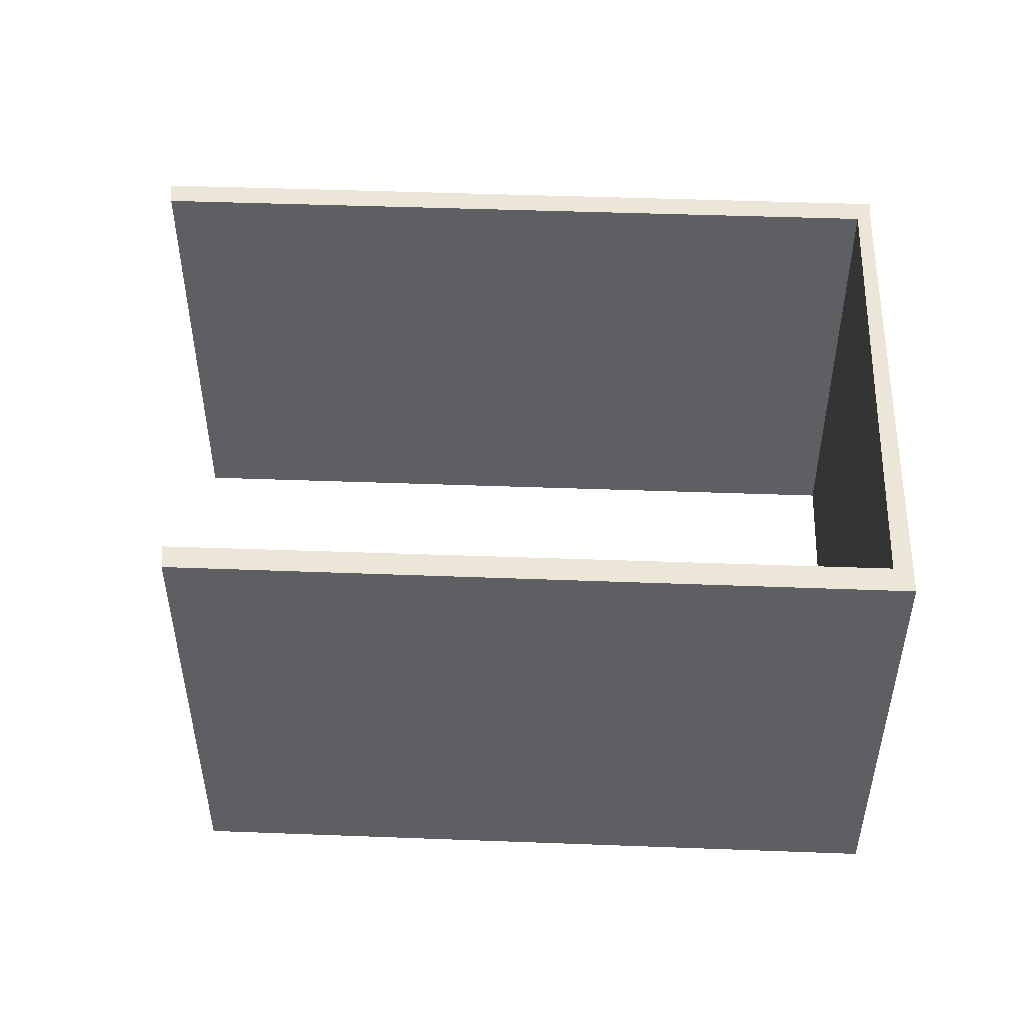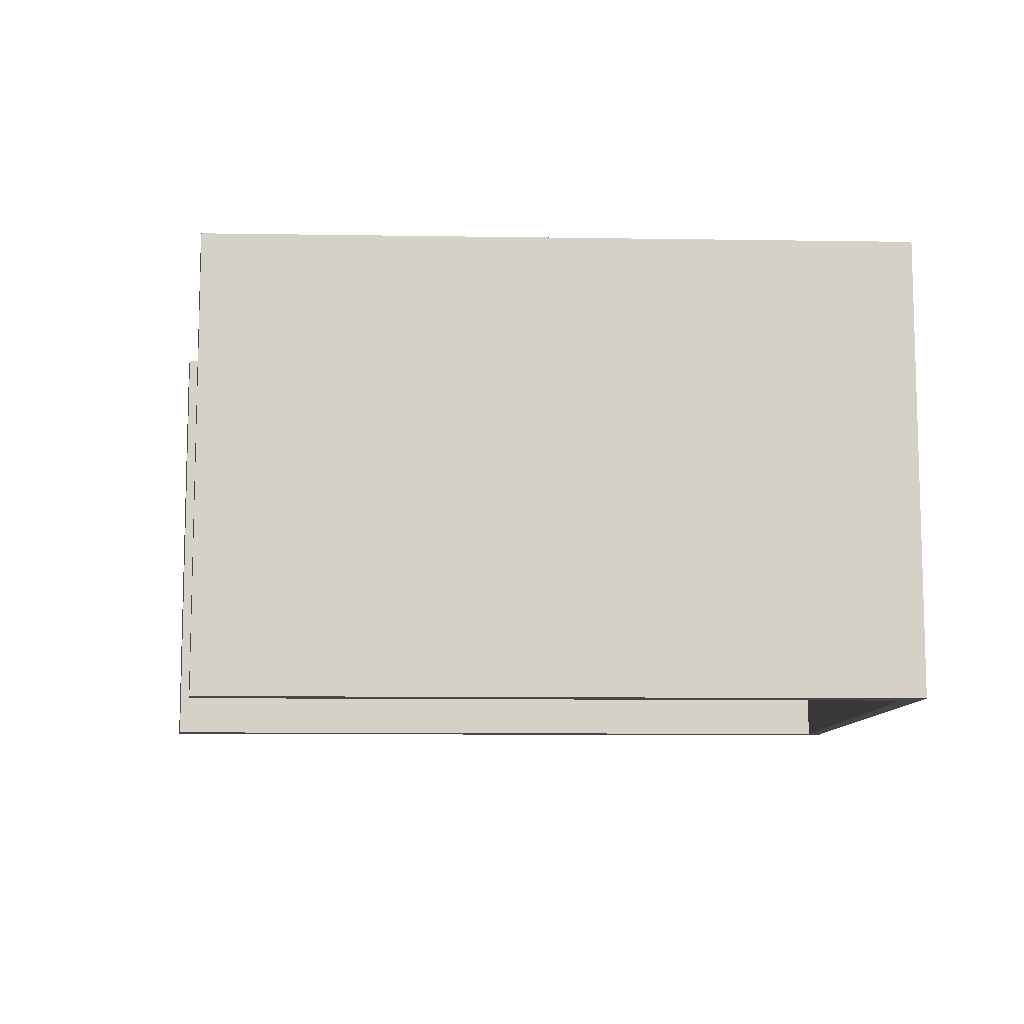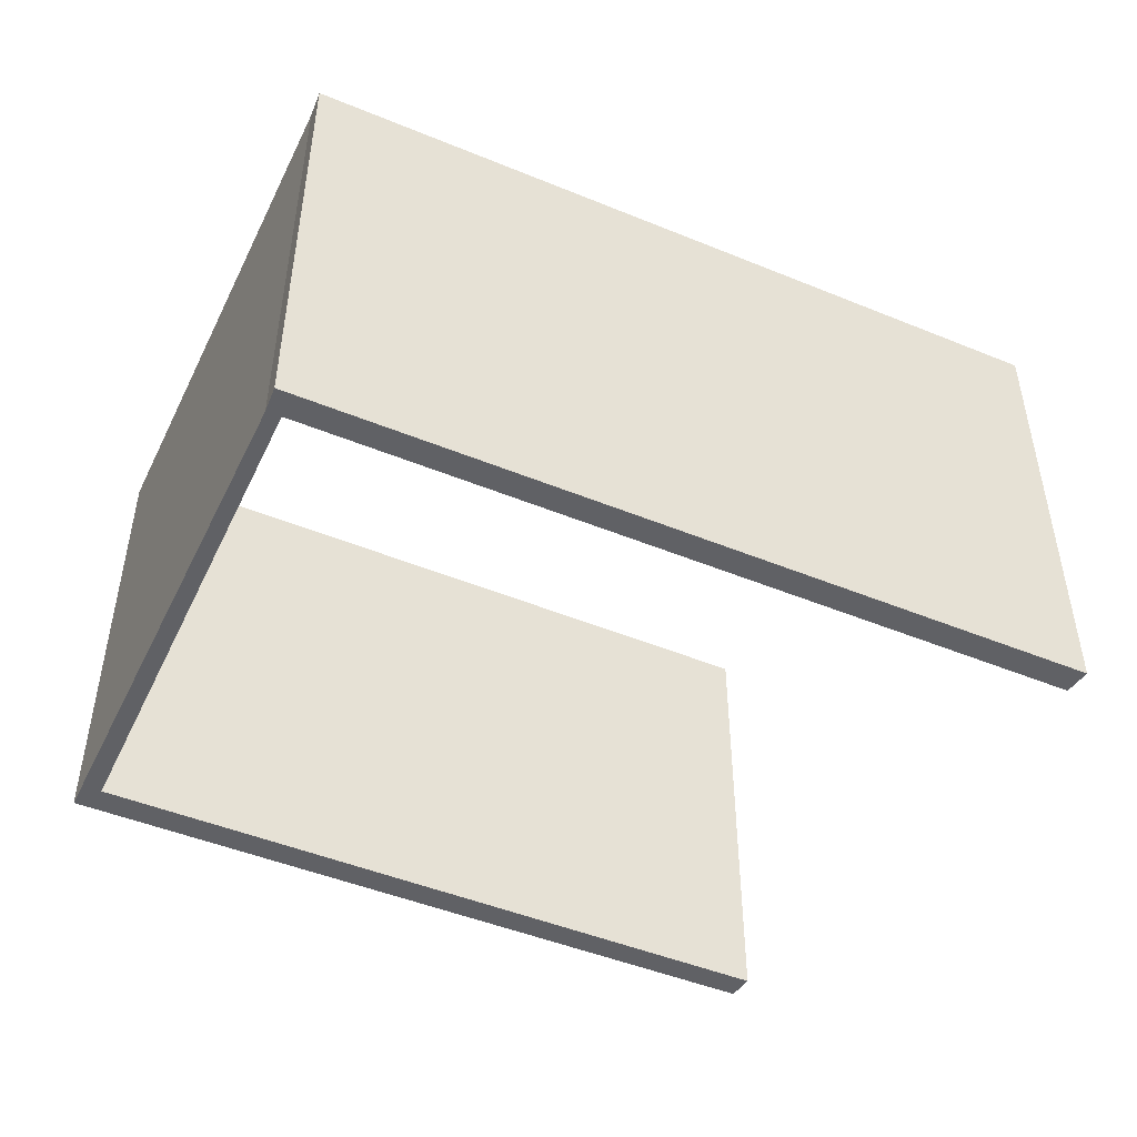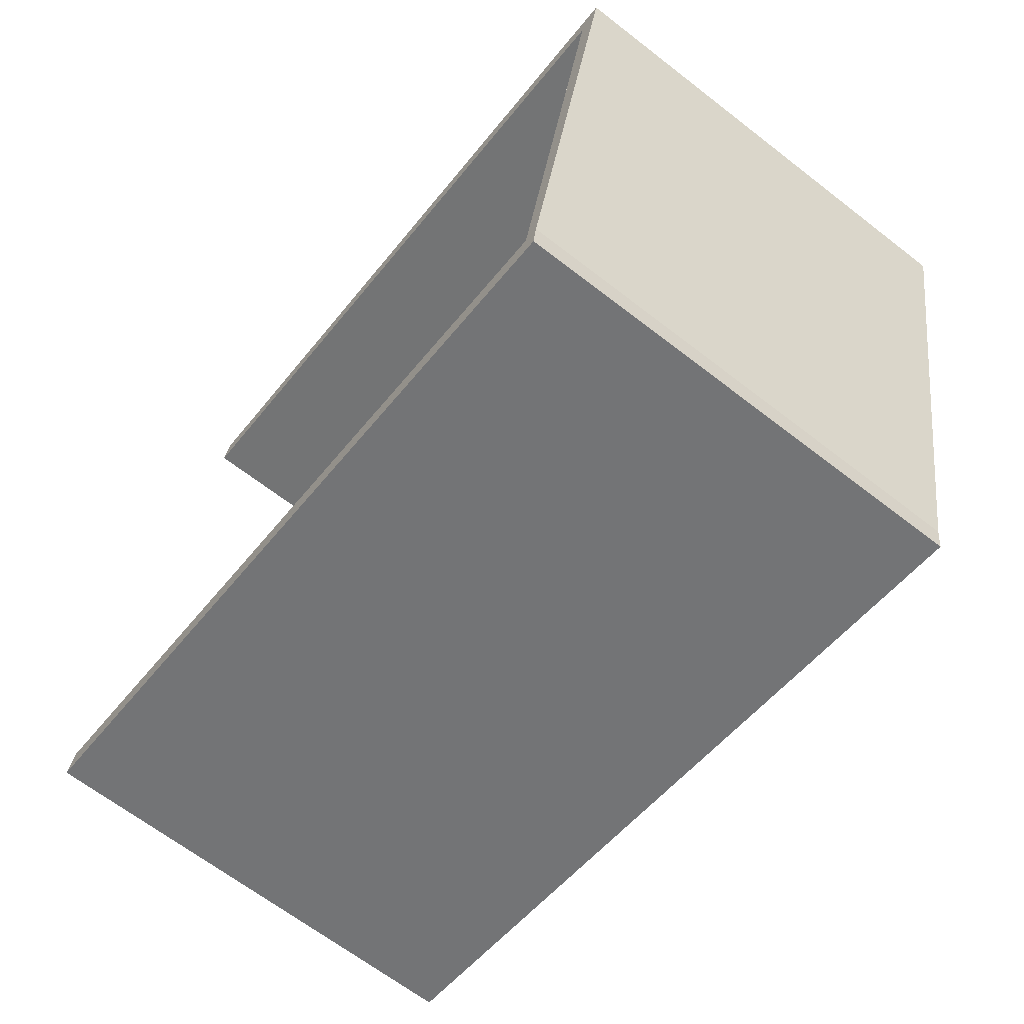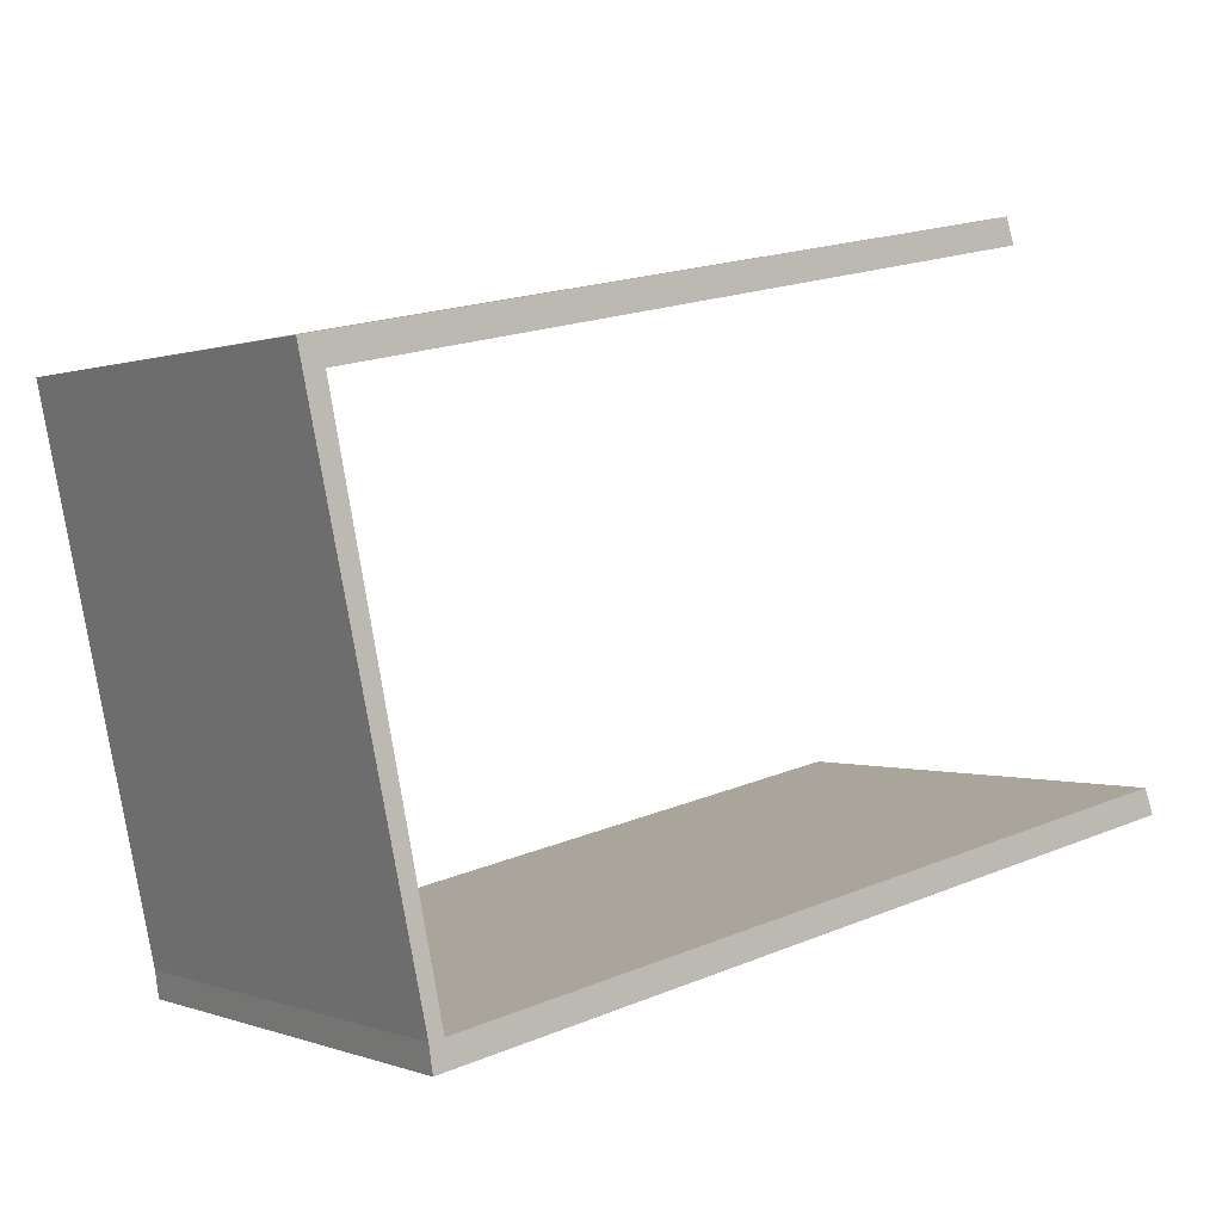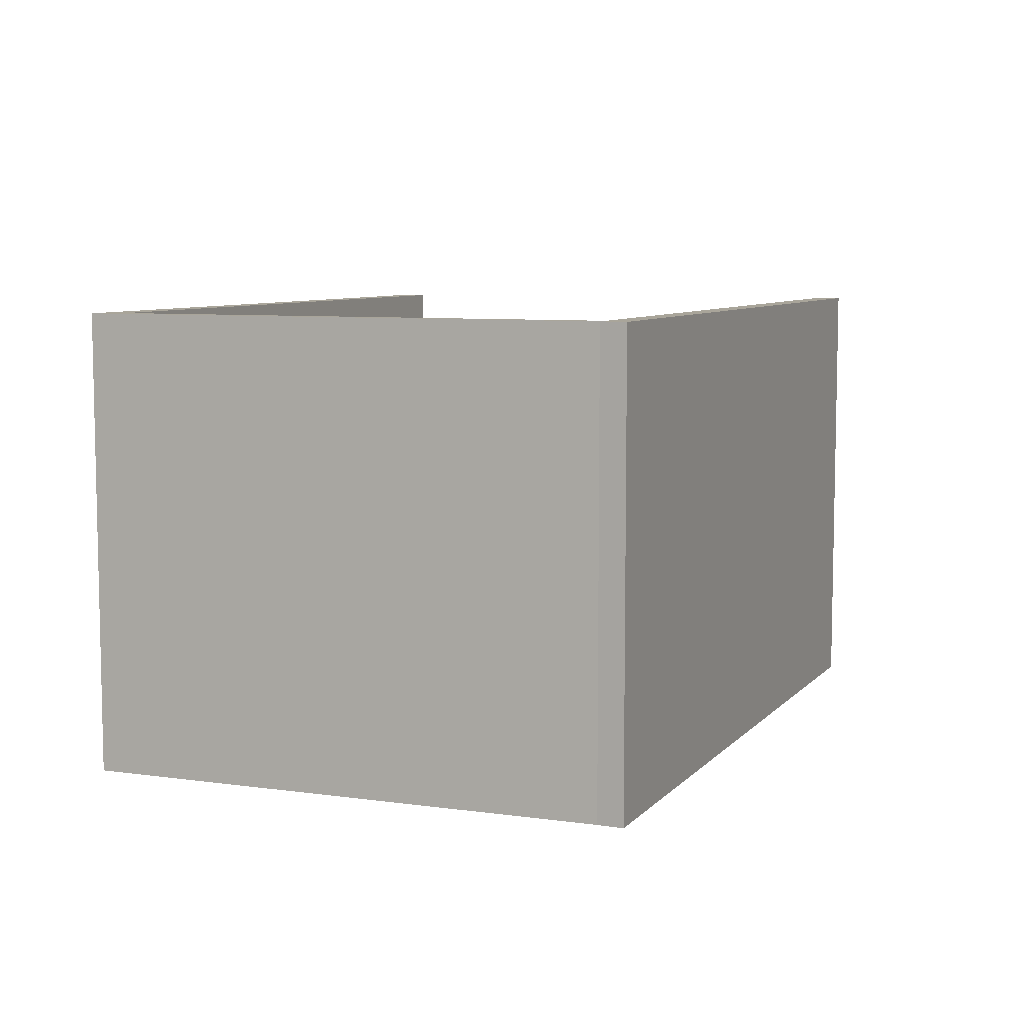
<metadata>
{"format":"obj","ext":"obj","renderer":"f3d","projection":"perspective","resolution":1024,"background":"white","views":[{"elev":48.8,"azim":13.9,"up":"+Y"},{"elev":-9.8,"azim":9.2,"up":"+Y"},{"elev":-47.7,"azim":166.8,"up":"+Y"},{"elev":-66.3,"azim":52.2,"up":"+Z"},{"elev":0.4,"azim":144.5,"up":"+Z"},{"elev":7.5,"azim":124.0,"up":"+Y"}]}
</metadata>
<code>
v  4.378 11 12.63
v  20.49 11 8.696
v  4.177 11 12.05
v  12.84 11 10.91
v  21.07 11 9.237
v  0.22 11 0.595
v  10.89 11 -2.228
v  0 11 6.737e-16
v  18.09 11 -3.074
v  14.48 11 -2.963
v  18.33 11 -3.75
v  18.42 11 -3.131
v  4.177 -7.38e-16 12.05
v  4.378 -7.736e-16 12.63
v  0 0 0
v  0.22 -3.643e-17 0.595
v  18.09 1.882e-16 -3.074
v  20.49 -5.325e-16 8.696
v  12.84 -6.682e-16 10.91
v  21.07 -5.656e-16 9.237
v  18.42 1.917e-16 -3.131
v  18.33 2.296e-16 -3.75
v  14.48 1.814e-16 -2.963
v  10.89 1.364e-16 -2.228
g defaultobject
f 1 2 3
f 2 1 4
f 2 4 5
f 6 7 8
f 7 6 9
f 7 9 10
f 10 9 11
f 11 9 12
f 12 9 2
f 12 2 5
f 13 1 3
f 1 13 14
f 15 6 8
f 6 15 16
f 17 2 9
f 2 17 18
f 14 4 1
f 4 14 5
f 5 14 19
f 5 19 20
f 16 9 6
f 9 16 17
f 20 12 5
f 12 20 21
f 21 11 12
f 11 21 22
f 22 10 11
f 10 22 7
f 7 22 8
f 8 22 23
f 8 23 24
f 8 24 15
f 18 3 2
f 3 18 13
f 24 16 15
f 16 24 17
f 17 24 23
f 17 23 22
f 17 22 21
f 17 21 18
f 18 21 20
f 18 14 13
f 14 18 19
f 19 18 20

</code>
